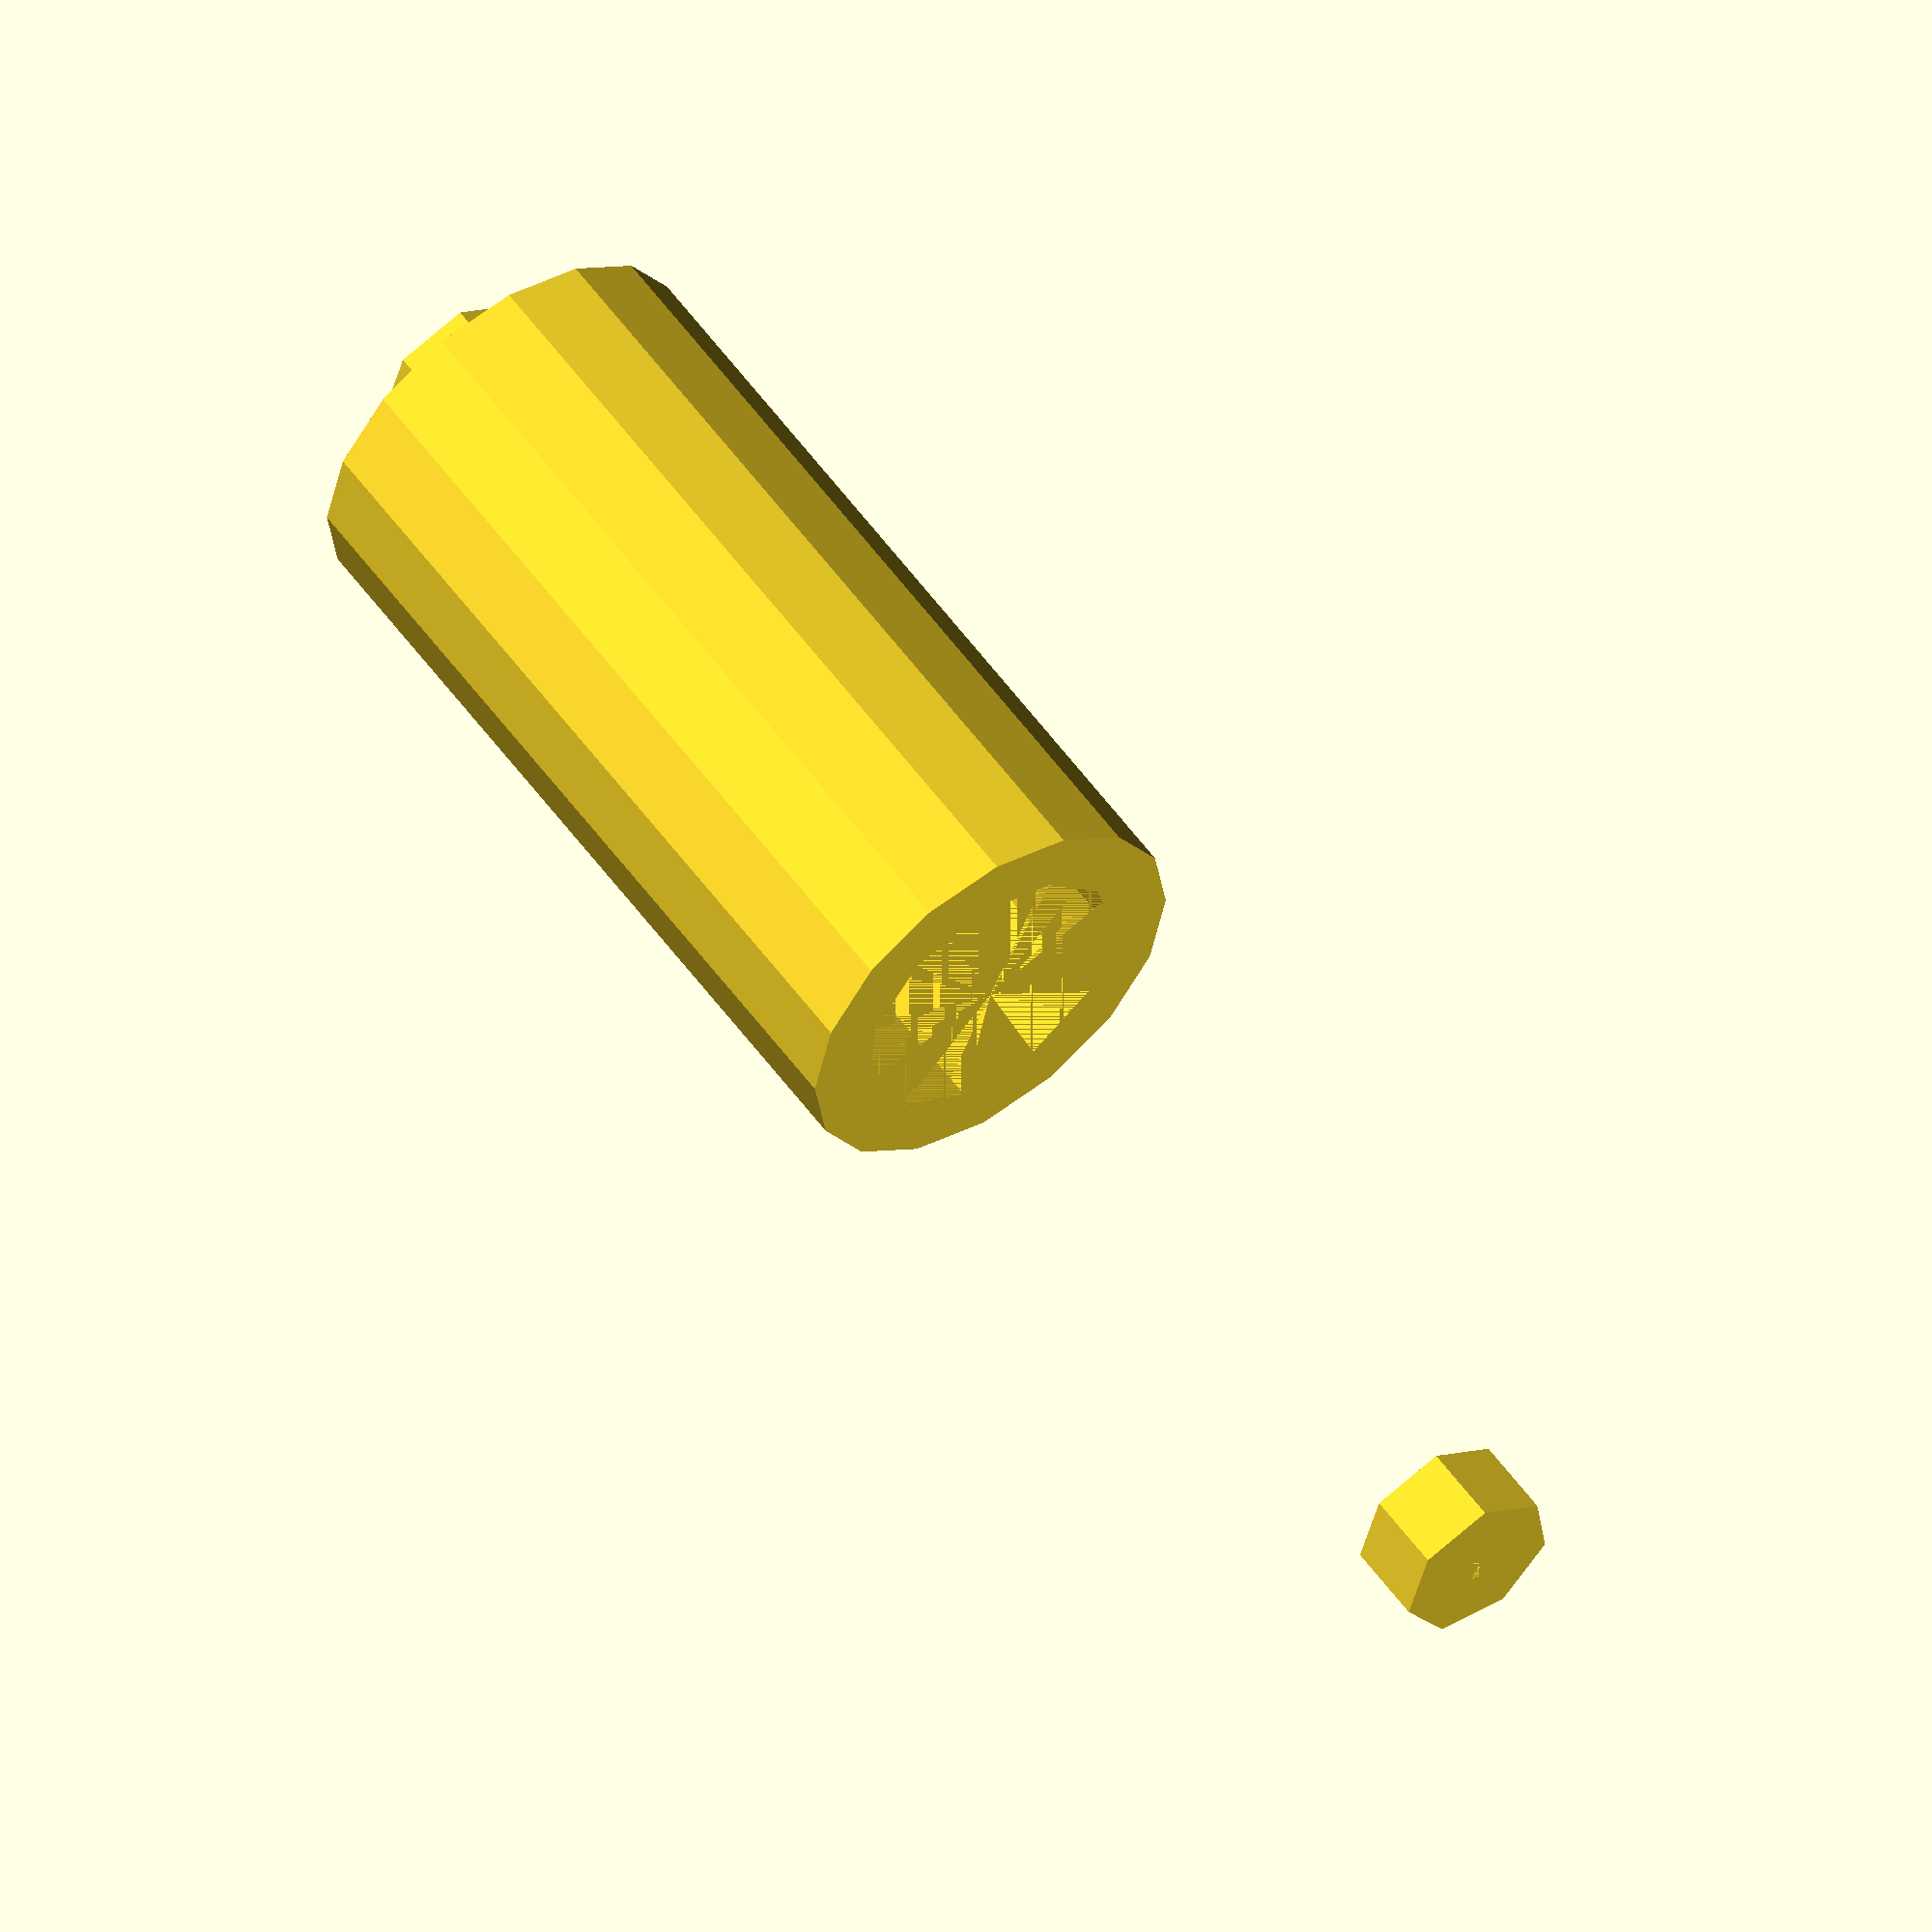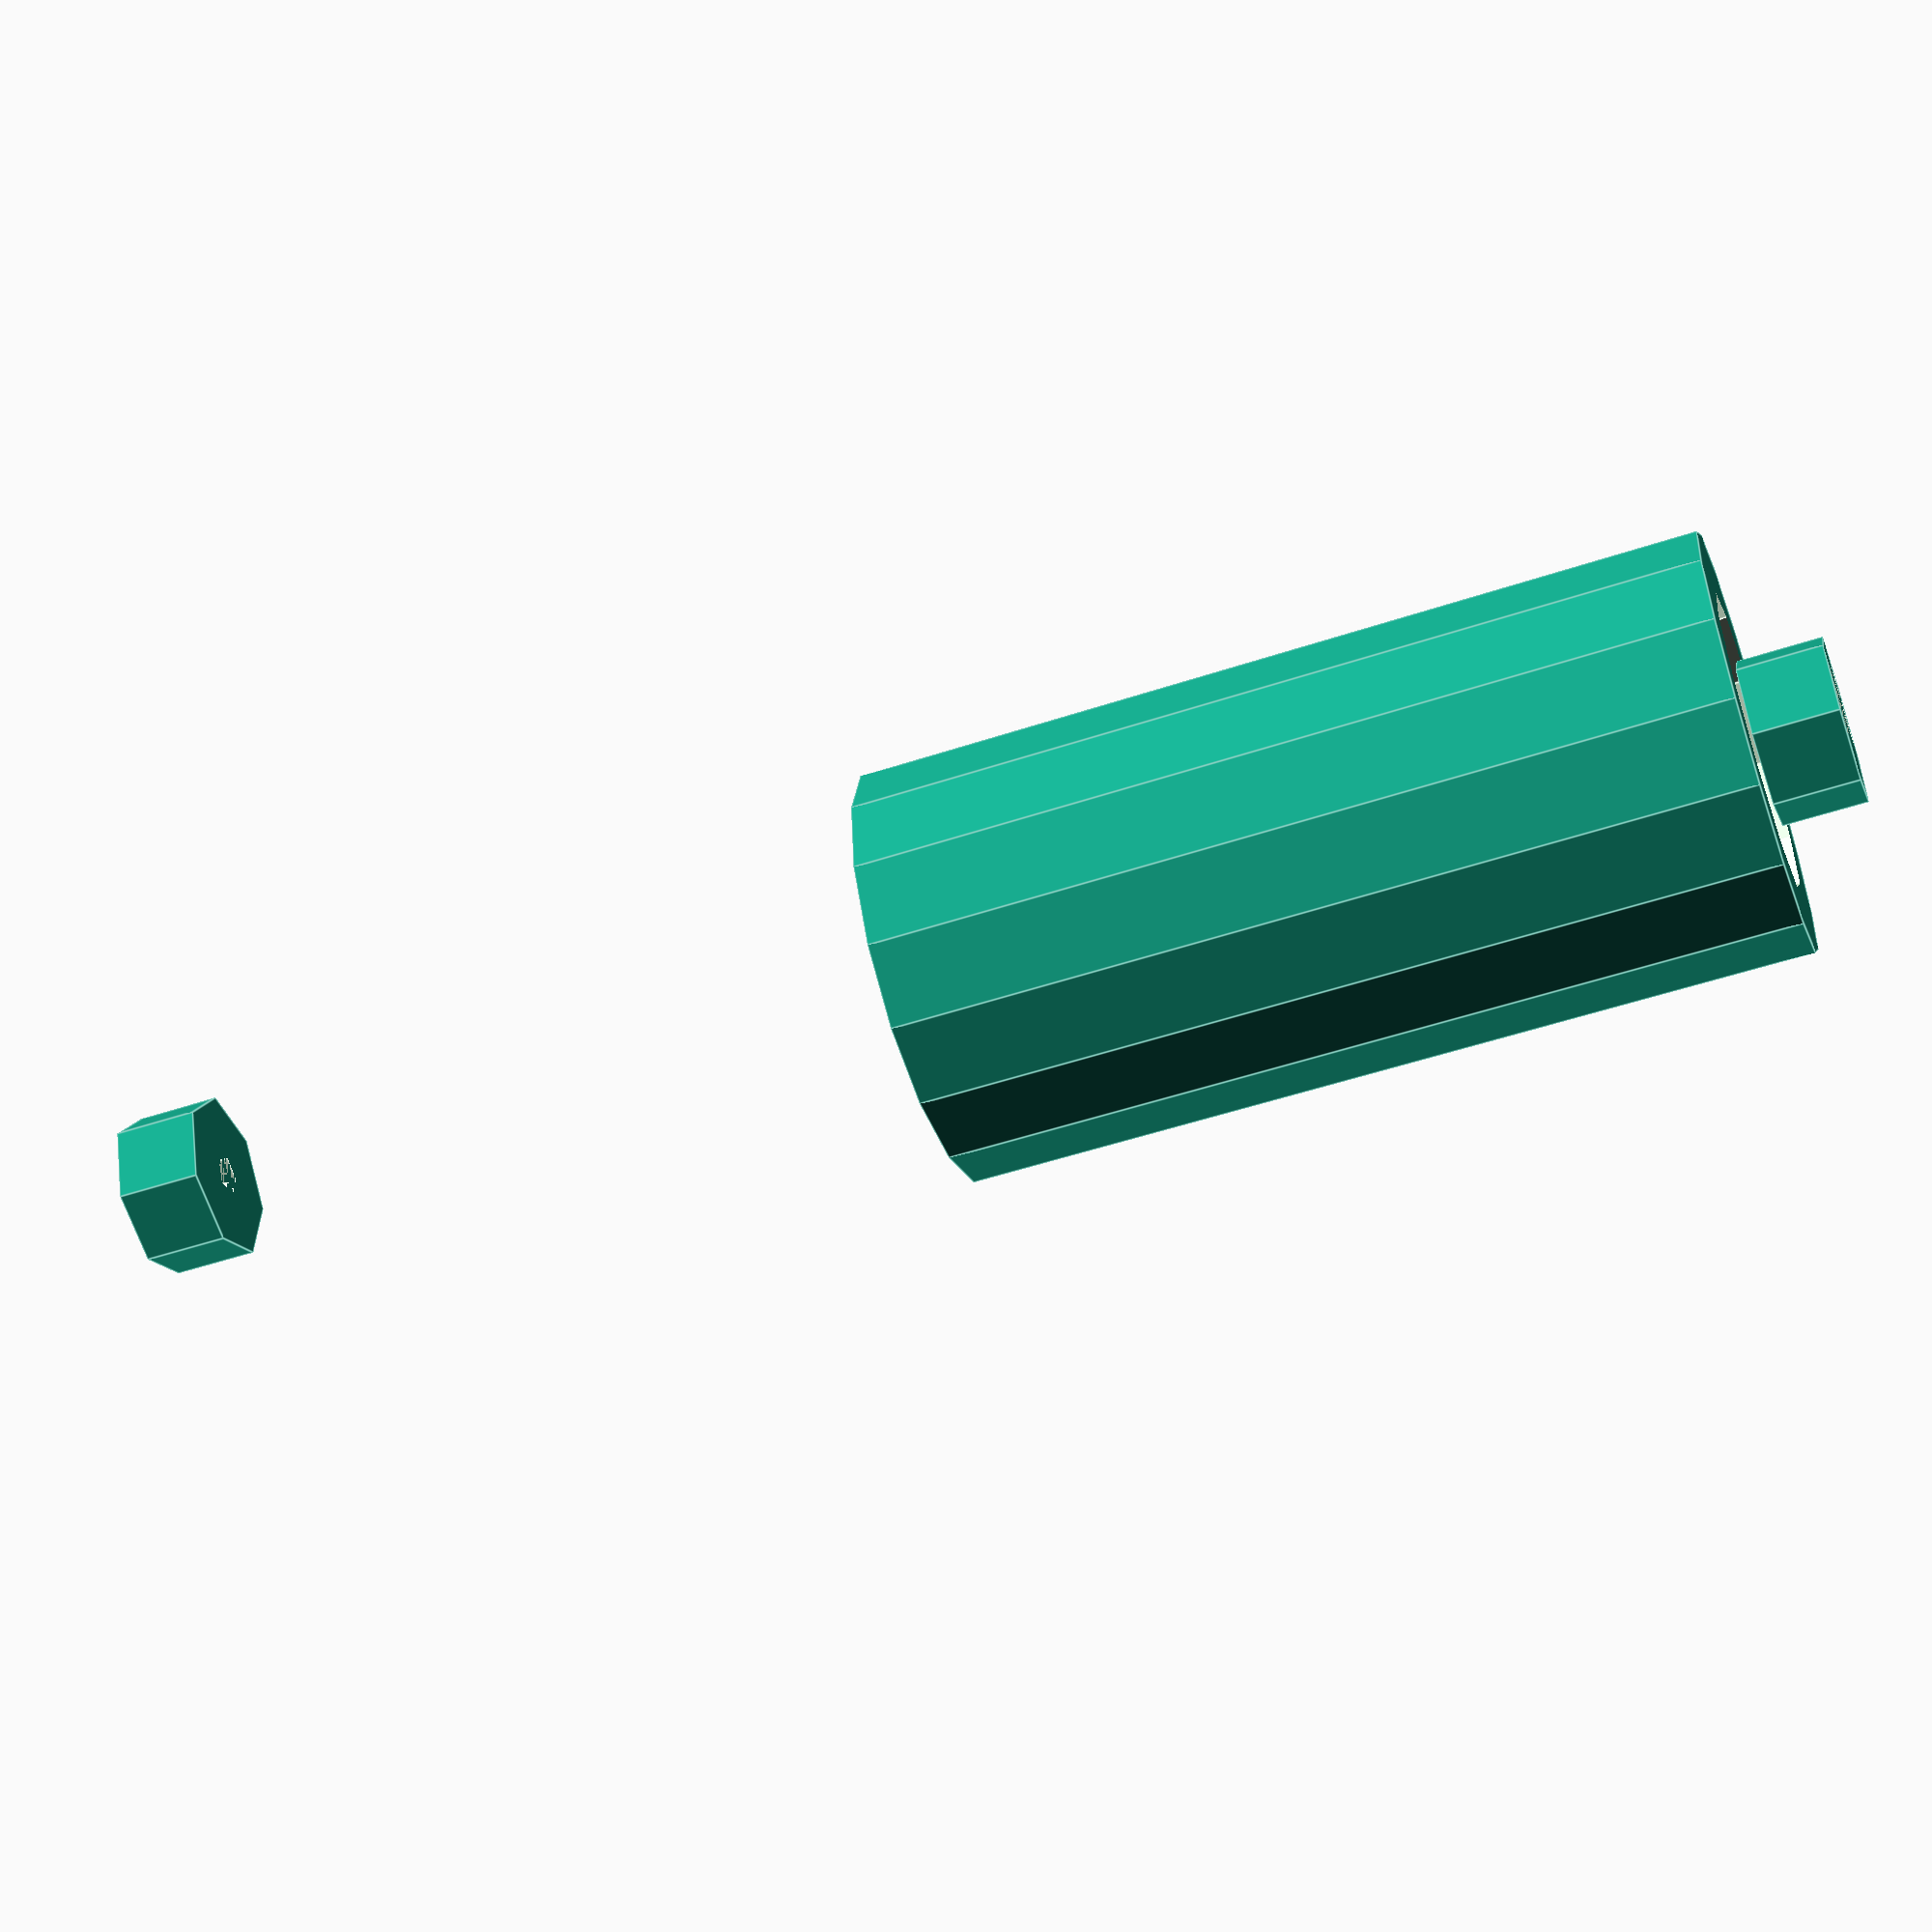
<openscad>
// Plug Parameters
plug_diameter = 10;
plug_height = 20;
plug_wall_thickness = 1.5;
plug_tip_radius = 2;
plug_base_radius = 2;

// Plug Body
difference() {
  cylinder(h = plug_height, r = plug_diameter / 2, center = false);
  cylinder(h = plug_height + 0.1, r = plug_diameter / 2 - plug_wall_thickness, center = false);
}

// Plug Tip
translate([0, 0, plug_height]) {
  difference() {
    cylinder(h = 2, r = plug_tip_radius, center = false);
    cylinder(h = 2, r = plug_tip_radius - 0.5, center = false);
  }
}

// Plug Base
translate([0, 0, -plug_height]) {
  difference() {
    cylinder(h = 2, r = plug_base_radius, center = false);
    cylinder(h = 2, r = plug_base_radius - plug_wall_thickness, center = false);
  }
}
</openscad>
<views>
elev=305.5 azim=110.3 roll=145.2 proj=o view=solid
elev=51.8 azim=183.7 roll=289.8 proj=p view=edges
</views>
